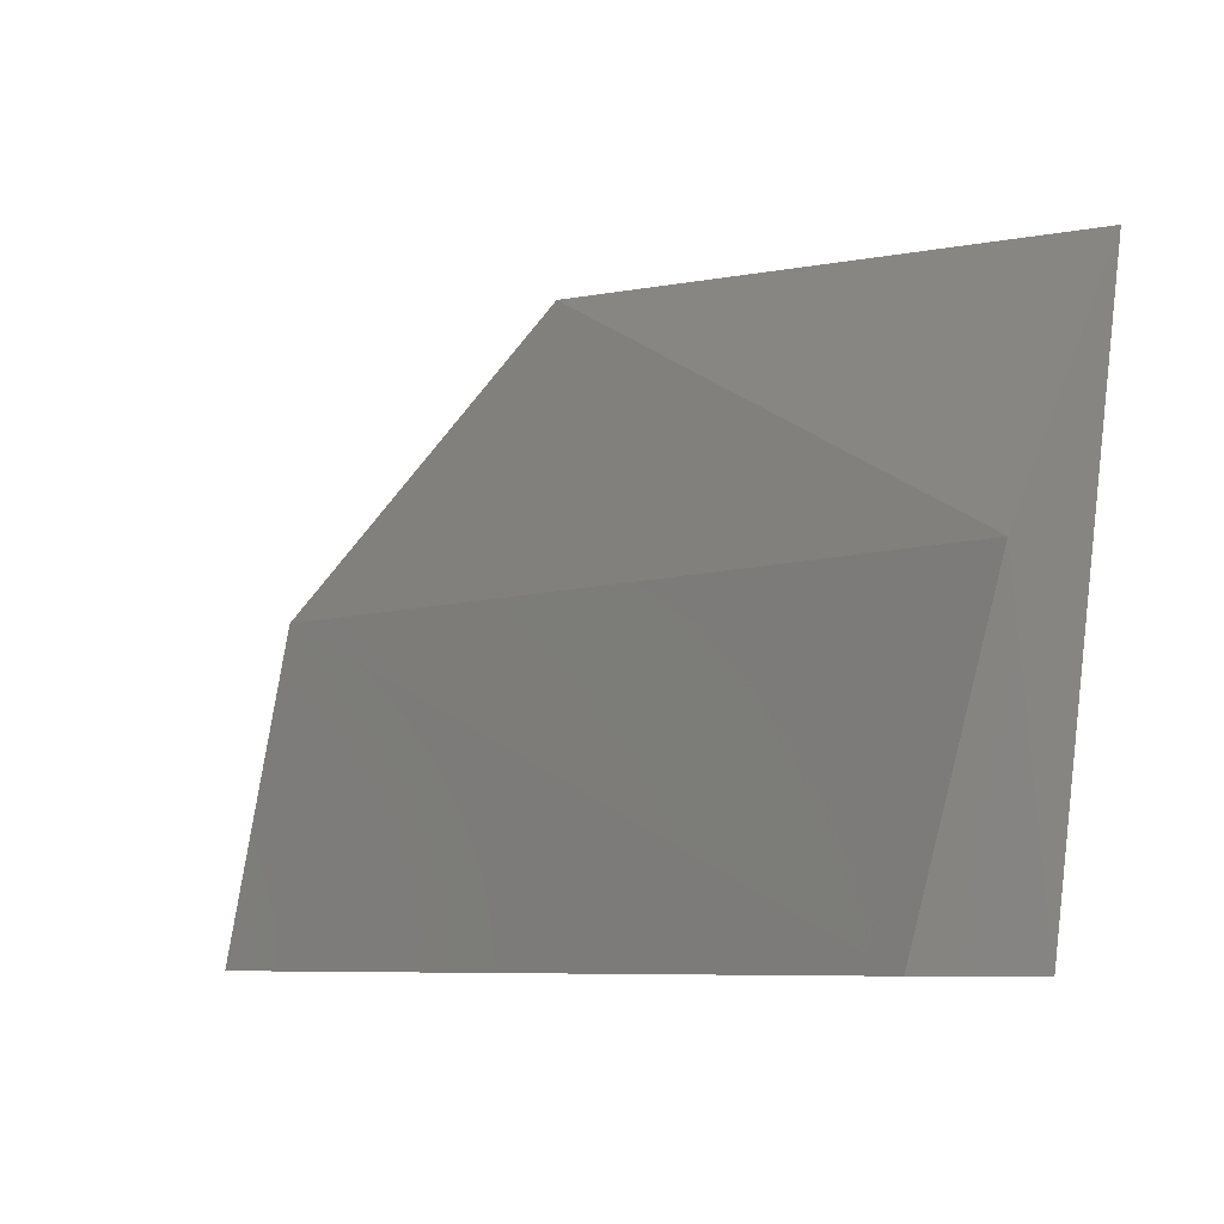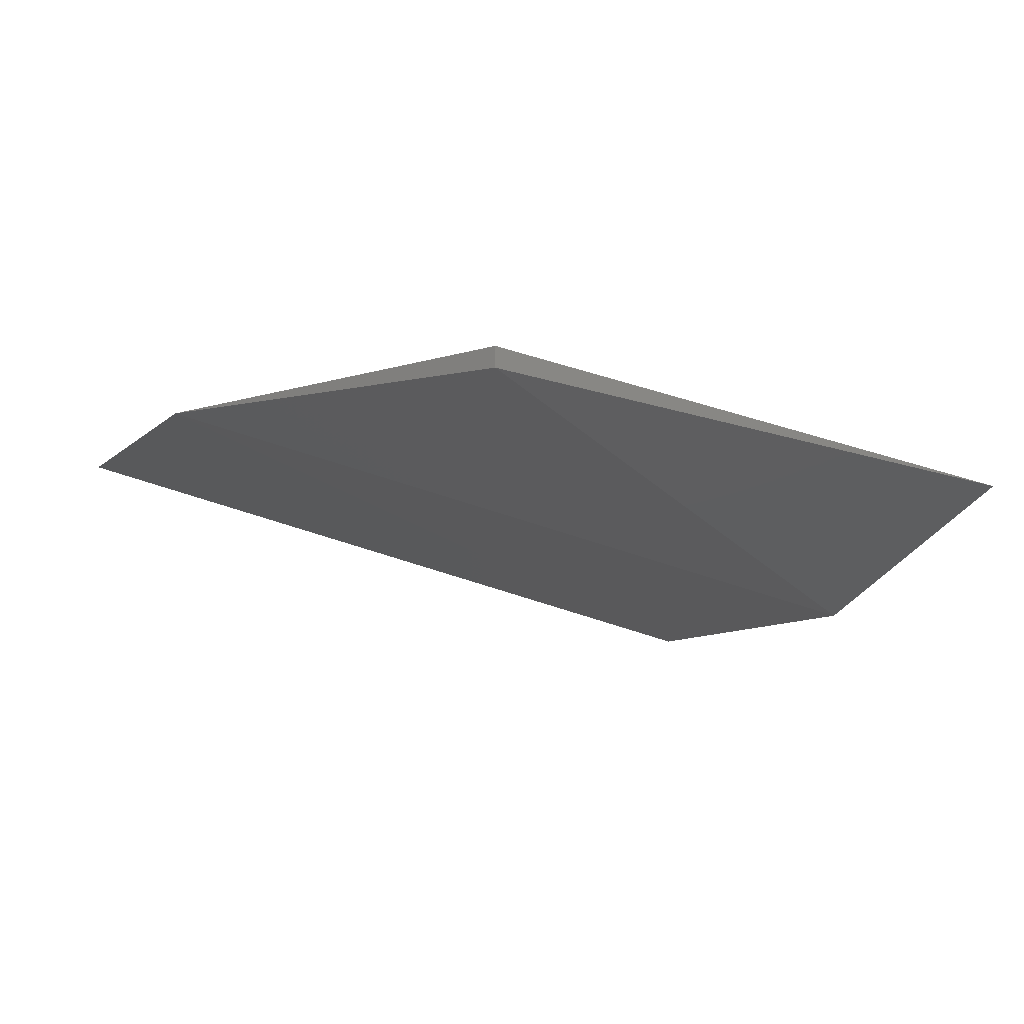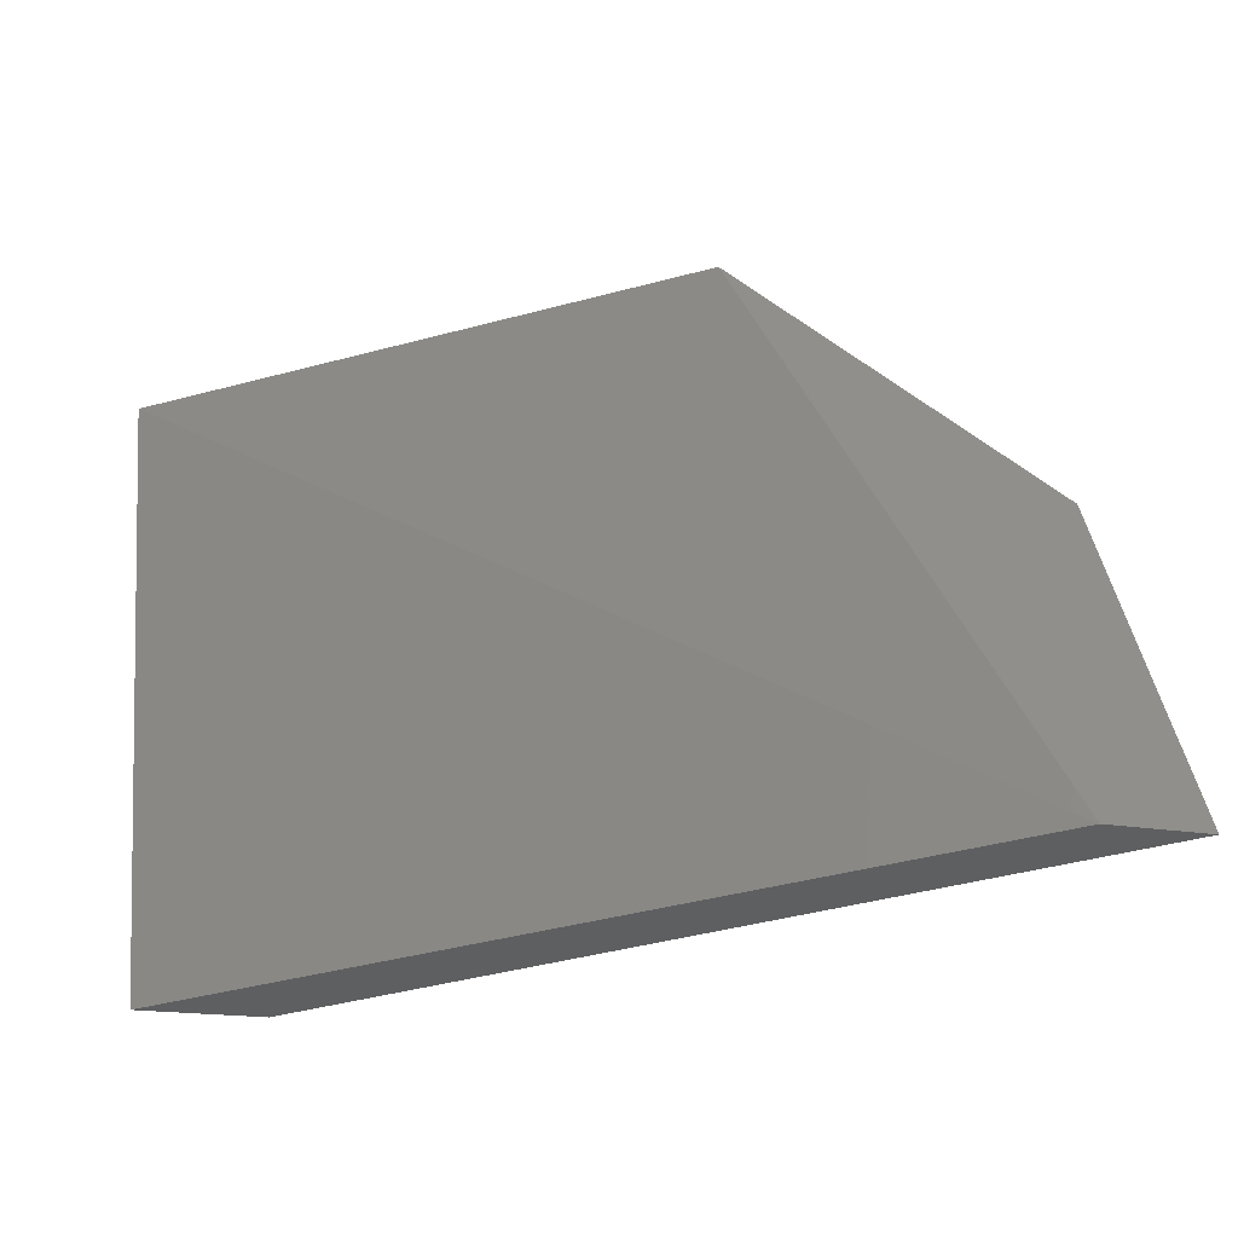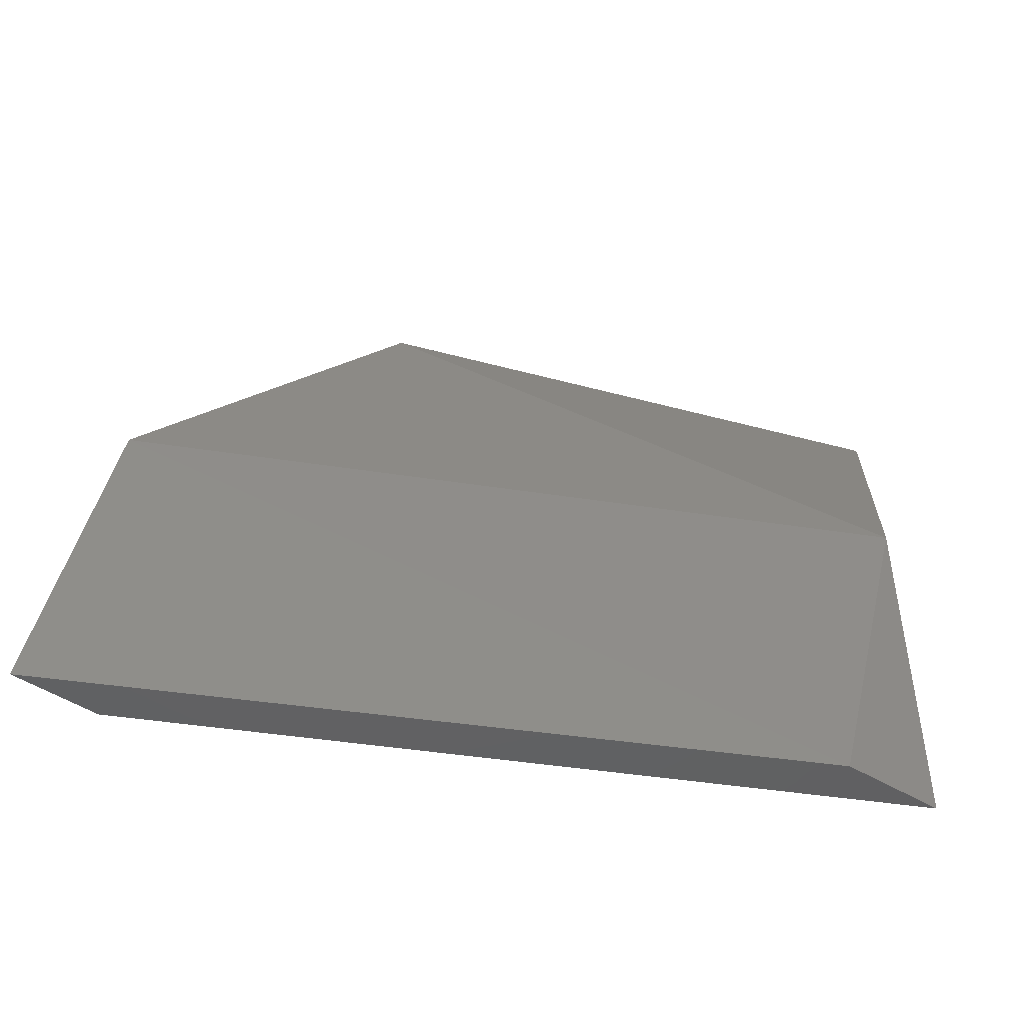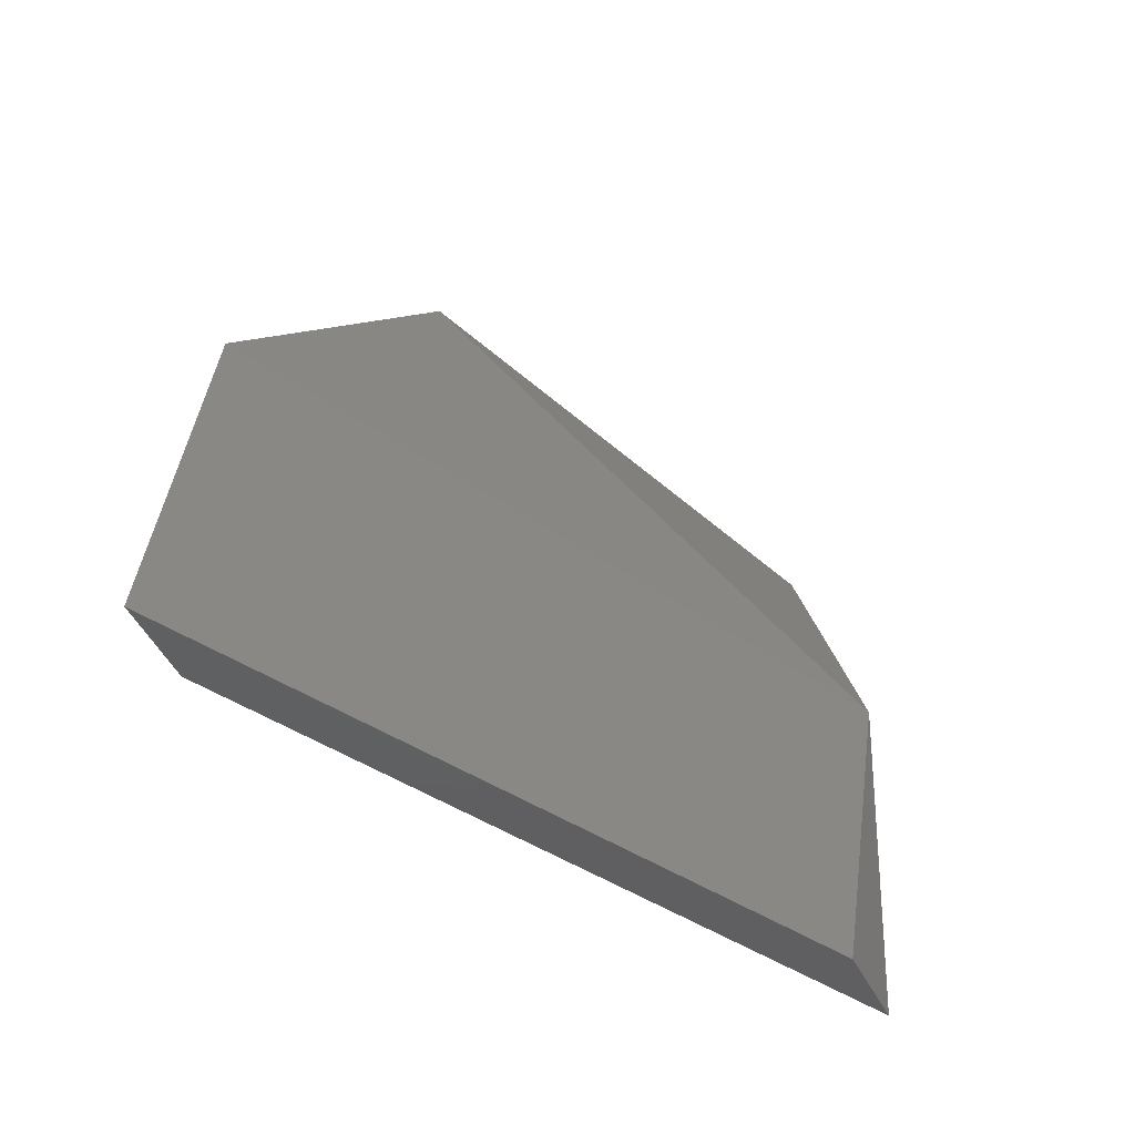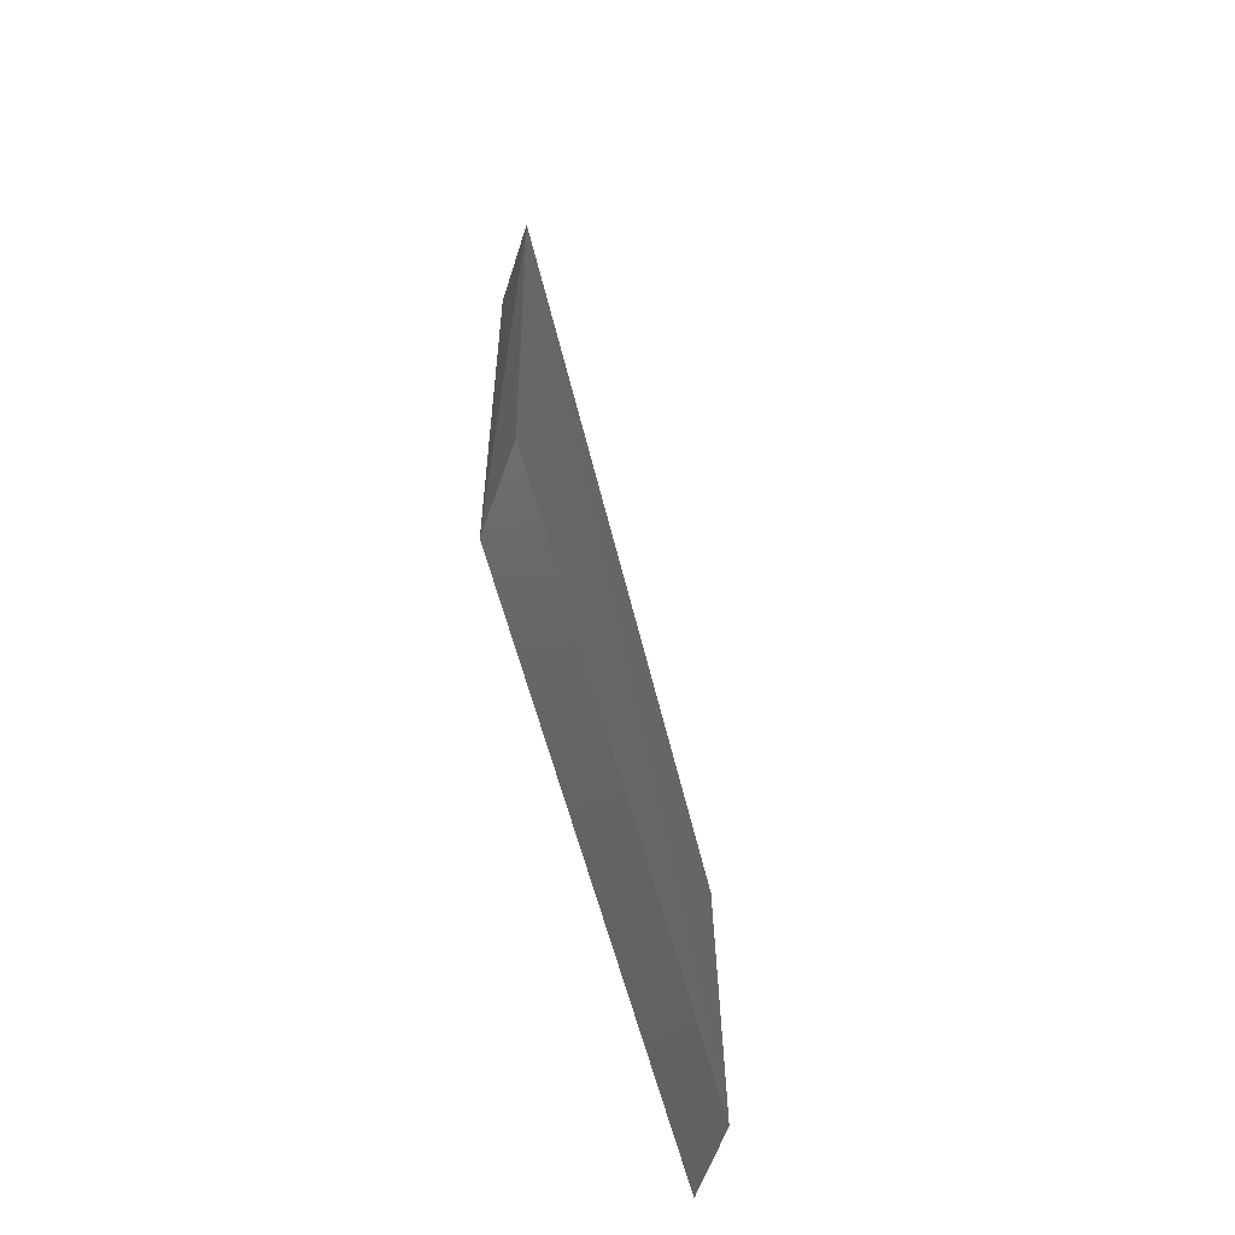
<metadata>
{"format":"stl","ext":"stl","renderer":"f3d","projection":"perspective","resolution":1024,"background":"white","views":[{"elev":-7.7,"azim":-154.4,"up":"+Y"},{"elev":-9.8,"azim":165.1,"up":"+Z"},{"elev":-39.0,"azim":5.2,"up":"+Y"},{"elev":-44.3,"azim":155.2,"up":"+Y"},{"elev":-39.9,"azim":124.2,"up":"+Y"},{"elev":-46.2,"azim":87.1,"up":"+Y"}]}
</metadata>
<code>
# stl→obj: 9 verts, 14 faces
v 0.2391 -0.03205 -0.5521
v 0.08933 -0.03205 -0.5906
v 0.1107 -0.03205 -0.5949
v 0.2563 -0.03205 -0.5564
v 0.09361 0.03216 -0.5949
v 0.08076 0.08353 -0.5735
v 0.1878 0.08782 -0.5564
v 0.2434 0.03216 -0.5564
v 0.1878 0.08782 -0.5521
f 1 2 3
f 1 3 4
f 5 2 6
f 7 5 6
f 3 2 5
f 1 6 2
f 8 5 7
f 8 1 4
f 8 4 3
f 8 3 5
f 9 6 1
f 9 1 8
f 9 8 7
f 9 7 6

</code>
